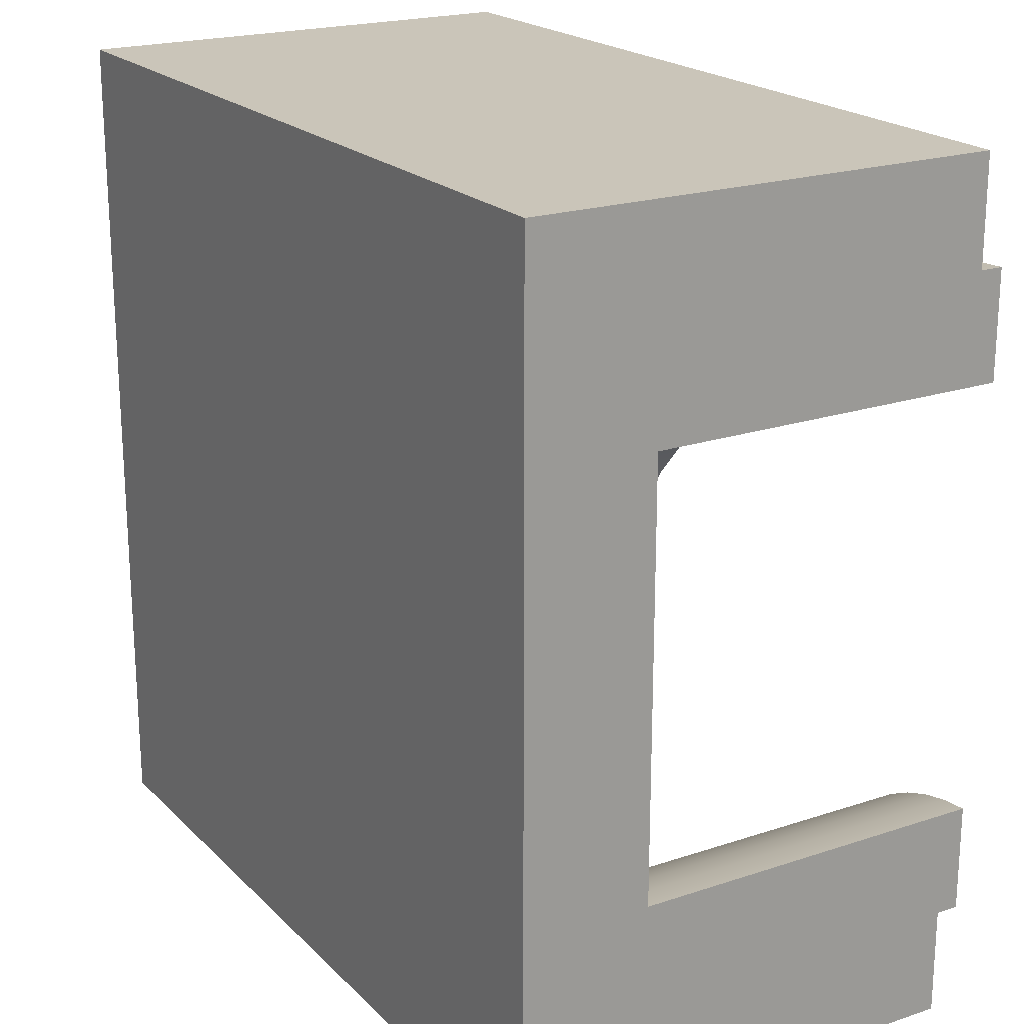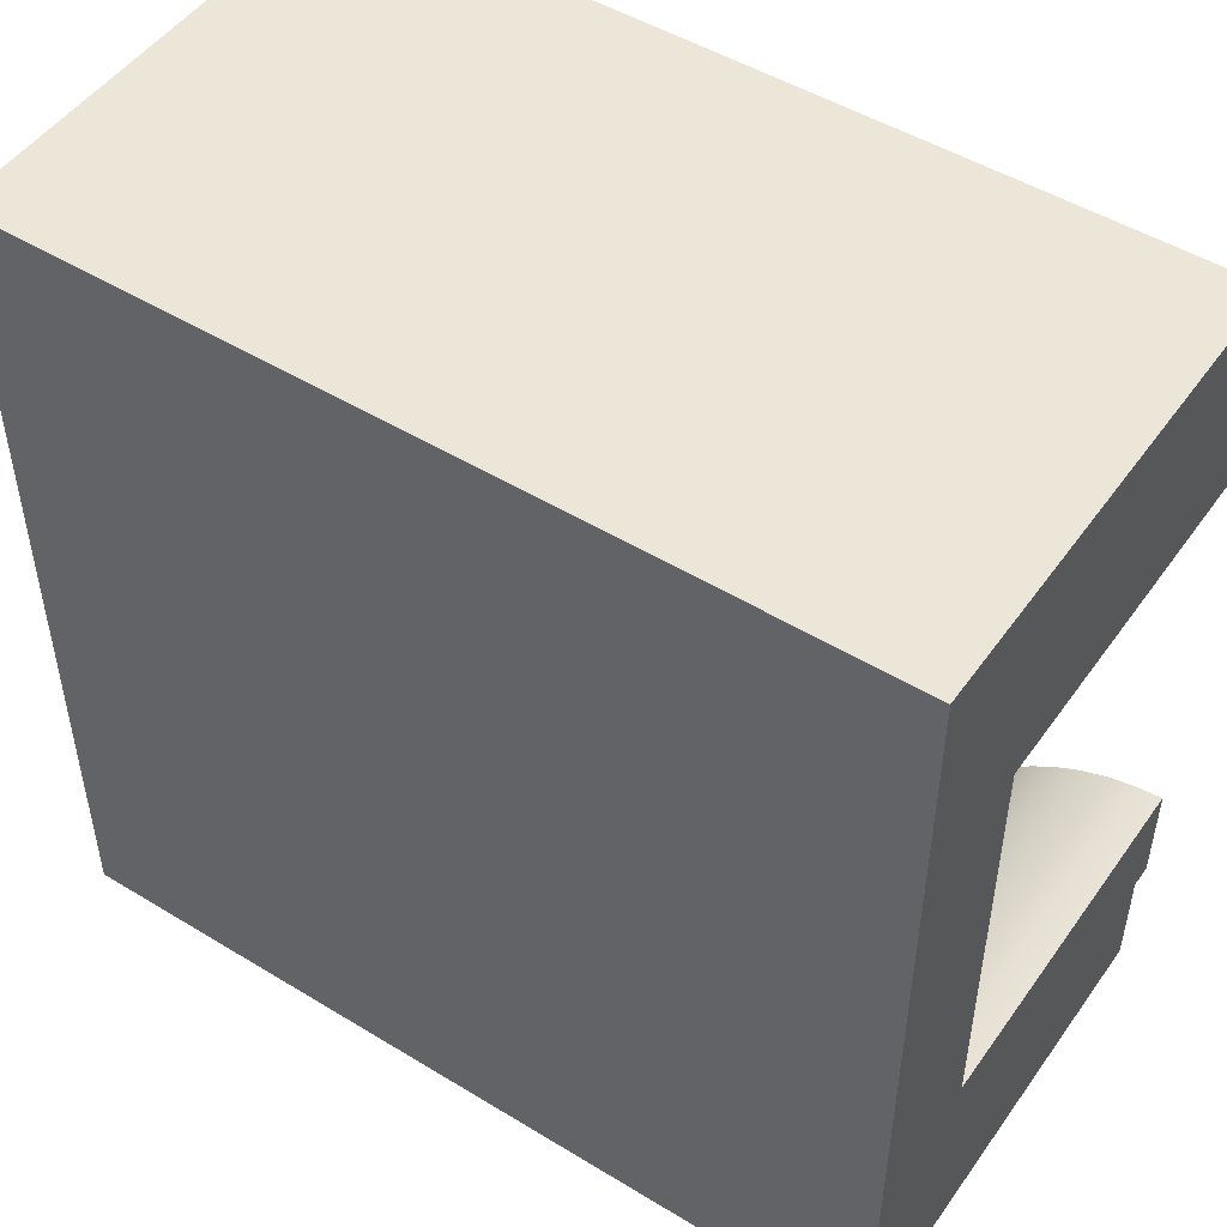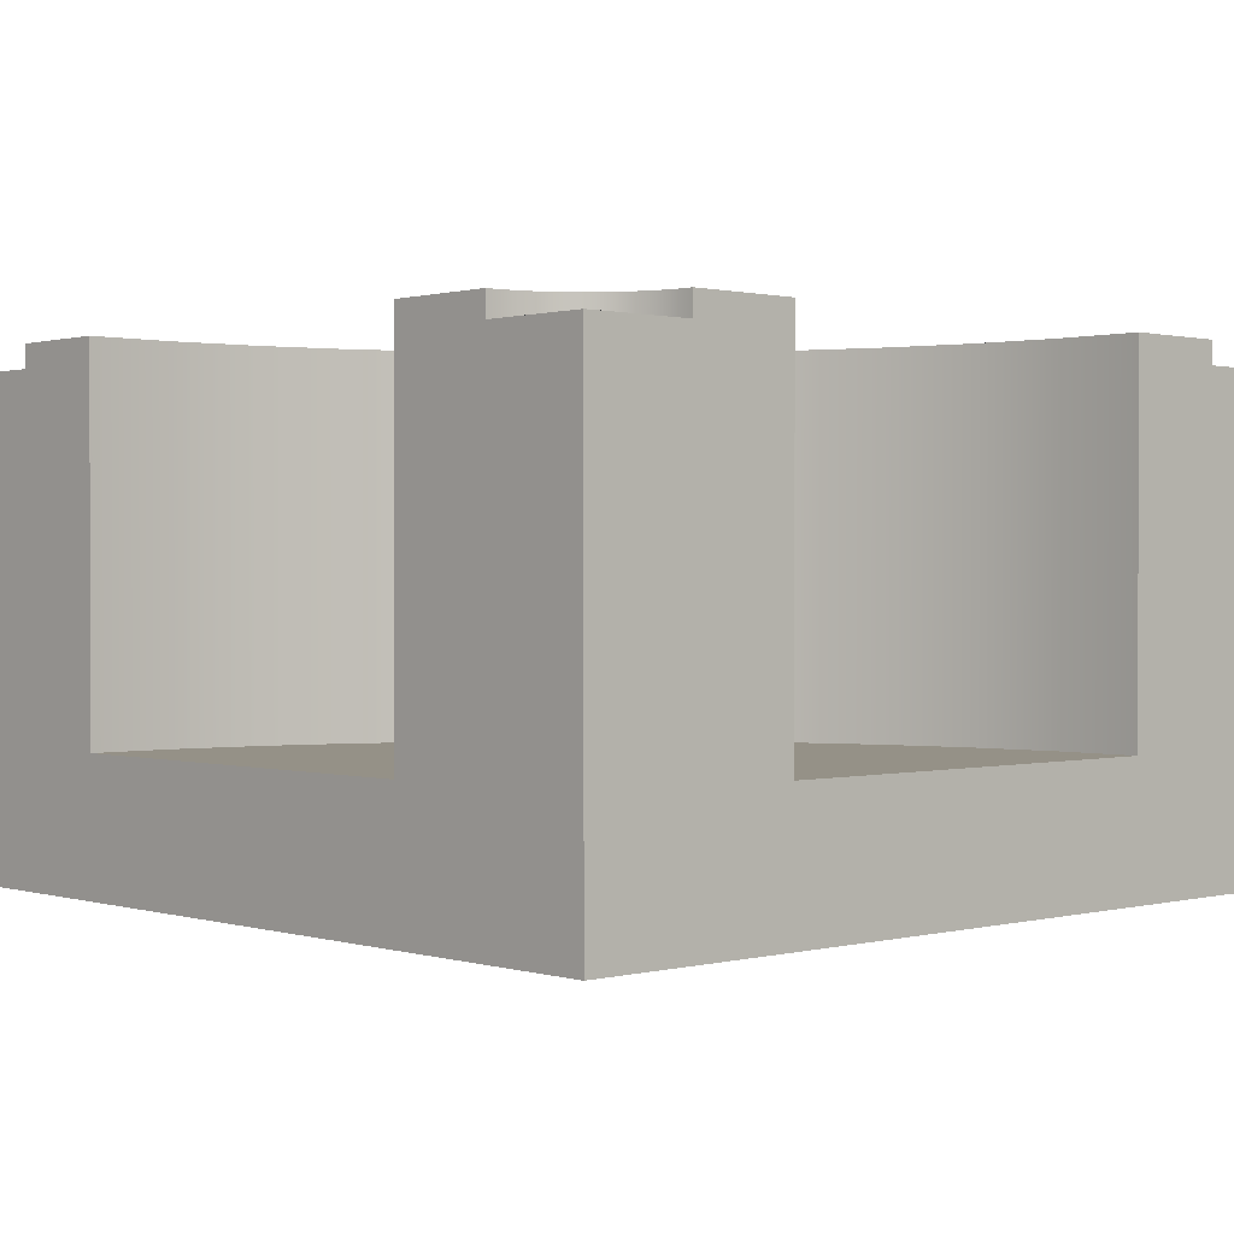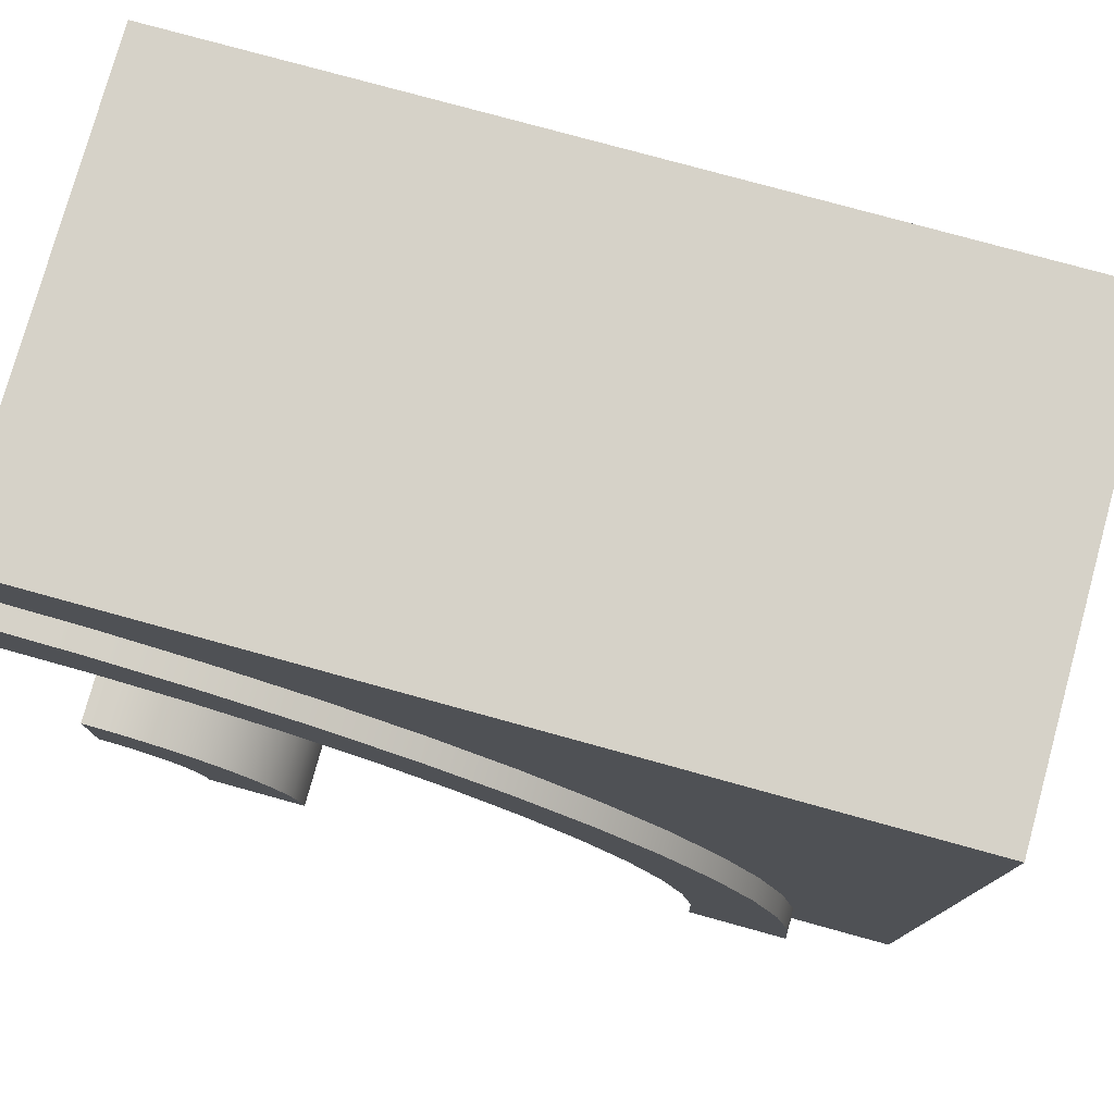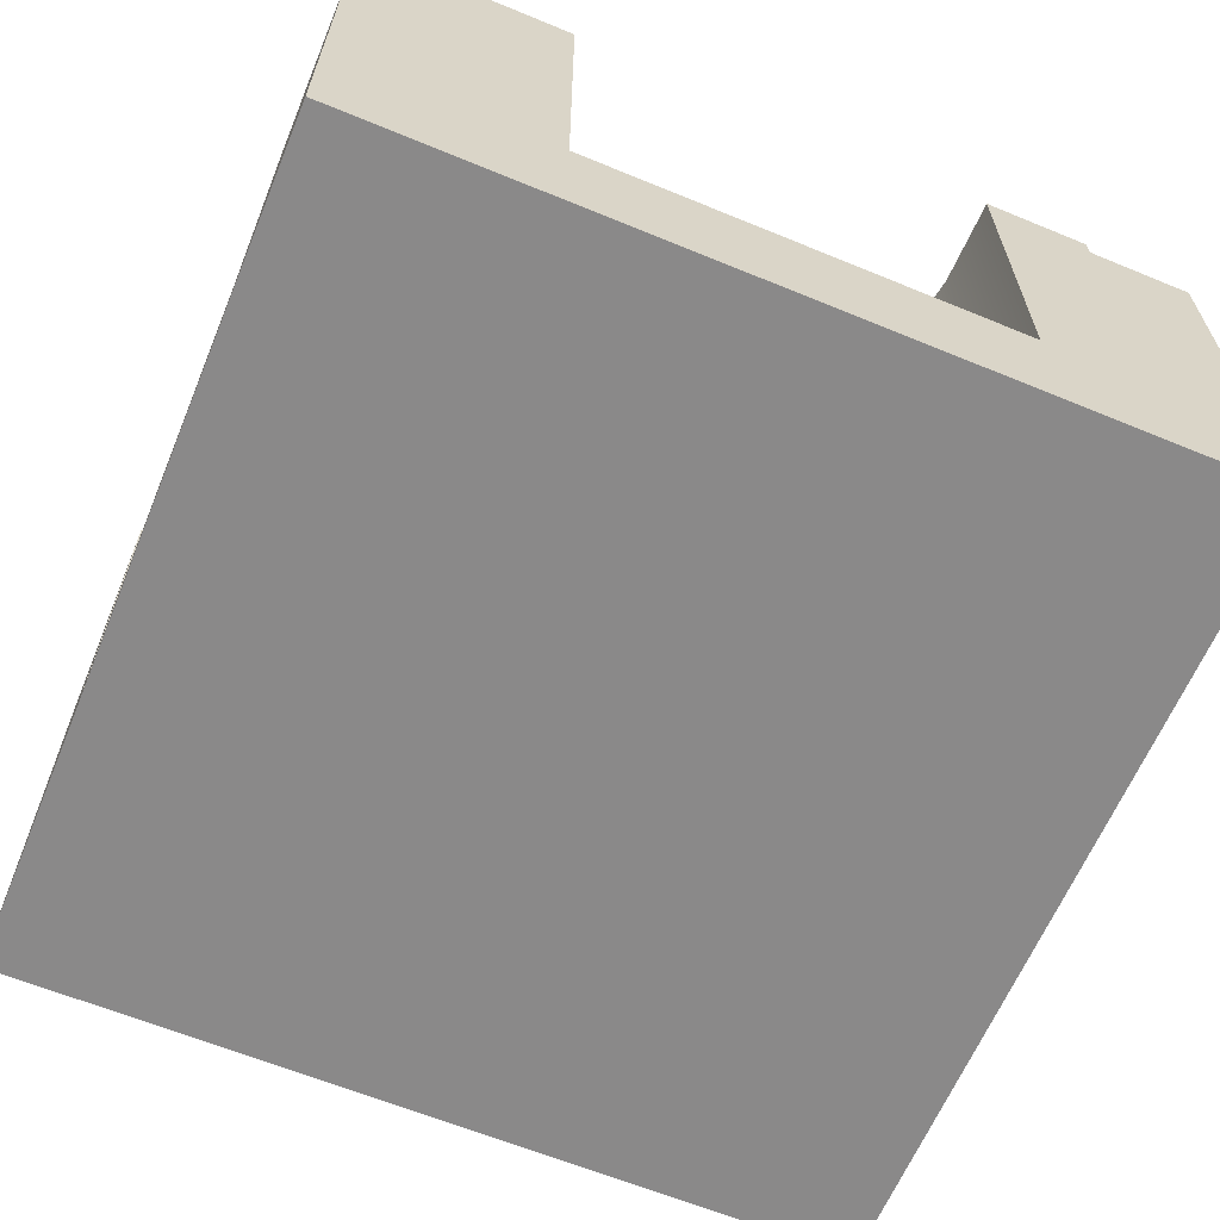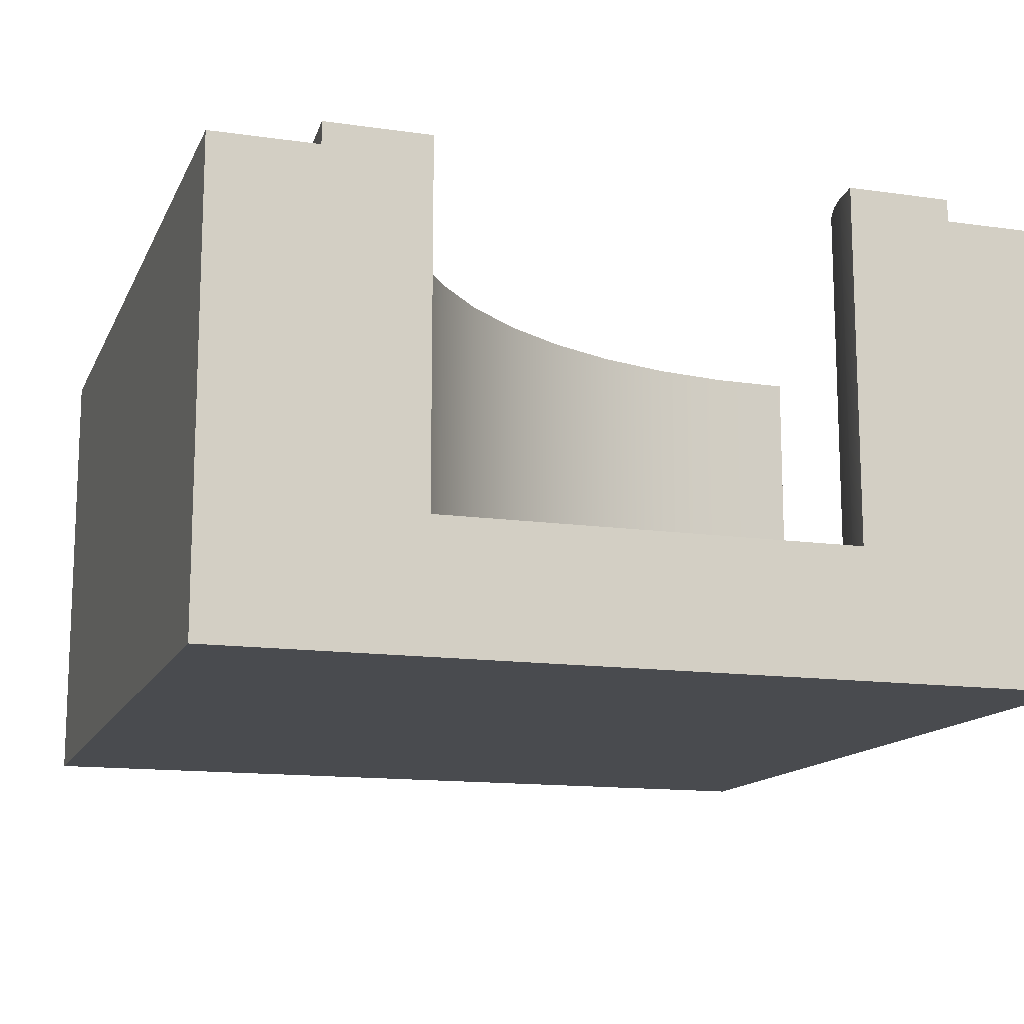
<metadata>
{"format":"obj","ext":"obj","renderer":"f3d","projection":"perspective","resolution":1024,"background":"white","views":[{"elev":20.6,"azim":58.9,"up":"+Z"},{"elev":49.4,"azim":34.0,"up":"+Z"},{"elev":0.8,"azim":137.2,"up":"+Y"},{"elev":77.7,"azim":-164.6,"up":"+Z"},{"elev":-63.3,"azim":157.4,"up":"+Y"},{"elev":-13.7,"azim":72.2,"up":"+Y"}]}
</metadata>
<code>
o Mesh1_Group1_Model.075
v 0.9765 0.455 -0.9765
v 0.1031 0.455 0.3176
v 1.049 0.455 -0.9122
v 1.5 0 -0.75
v 1.5 0.455 0.75
v 1.5 0 0.75
v -0.75 0 -1.5
v 0.75 0.455 -1.5
v 0.75 0 -1.5
v 0.7591 0.455 -1.403
v -0.75 0.455 -1.5
v -0.7432 0.455 -1.202
v -0.6952 0.455 -0.9076
v 0.7804 0.455 -1.308
v 0.8133 0.455 -1.217
v -0.6071 0.455 -0.6228
v -0.4804 0.455 -0.3529
v 0.8575 0.455 -1.13
v -0.3176 0.455 -0.1031
v 0.9122 0.455 -1.049
v -0.1219 0.455 0.1219
v 0.3529 0.455 0.4804
v 0.6228 0.455 0.6071
v 1.13 0.455 -0.8575
v 0.9076 0.455 0.6952
v 1.217 0.455 -0.8133
v 1.308 0.455 -0.7804
v 1.202 0.455 0.7432
v 1.403 0.455 -0.7591
v 1.5 0.455 -0.75
v 0.7591 1.73 -1.403
v 0.75 1.73 -1.5
v 1.125 1.65 -1.5
v 1.128 1.73 -1.451
v 1.128 1.65 -1.451
v 1.5 1.65 -1.125
v 1.5 1.73 -0.75
v 1.451 1.65 -1.128
v 1.5 1.73 -1.125
v 1.403 1.65 -1.138
v 1.451 1.73 -1.128
v 1.356 1.65 -1.154
v 1.403 1.73 -1.138
v 1.312 1.65 -1.175
v 1.356 1.73 -1.154
v 1.272 1.65 -1.202
v 1.312 1.73 -1.175
v 1.235 1.65 -1.235
v 1.272 1.73 -1.202
v 1.202 1.65 -1.272
v 1.235 1.73 -1.235
v 1.175 1.65 -1.312
v 1.202 1.73 -1.272
v 1.154 1.65 -1.356
v 1.175 1.73 -1.312
v 1.138 1.65 -1.403
v 1.154 1.73 -1.356
v 1.138 1.73 -1.403
v 0.9765 1.73 -0.9765
v 0.7804 1.73 -1.308
v 0.8133 1.73 -1.217
v 0.8575 1.73 -1.13
v 0.9122 1.73 -1.049
v 1.049 1.73 -0.9122
v 1.13 1.73 -0.8575
v 1.217 1.73 -0.8133
v 1.308 1.73 -0.7804
v 1.403 1.73 -0.7591
v 1.5 1.73 0.75
v 1.5 1.65 1.125
v 1.157 1.73 1.103
v 1.157 1.65 1.103
v -1.125 1.65 -1.5
v -0.75 1.73 -1.5
v -1.103 1.65 -1.157
v -1.125 1.73 -1.5
v -1.036 1.65 -0.8206
v -1.103 1.73 -1.157
v -0.9252 1.65 -0.4955
v -1.036 1.73 -0.8206
v -0.7733 1.65 -0.1875
v -0.9252 1.73 -0.4955
v -0.5826 1.65 0.098
v -0.7733 1.73 -0.1875
v -0.3562 1.65 0.3562
v -0.5826 1.73 0.098
v -0.098 1.65 0.5826
v -0.3562 1.73 0.3562
v 0.1875 1.65 0.7733
v -0.098 1.73 0.5826
v 0.4955 1.65 0.9252
v 0.1875 1.73 0.7733
v 0.8206 1.65 1.036
v 0.4955 1.73 0.9252
v 0.8206 1.73 1.036
v 0.3529 1.73 0.4804
v 0.1031 1.73 0.3176
v 1.202 1.73 0.7432
v 0.9076 1.73 0.6952
v 0.6228 1.73 0.6071
v -0.1219 1.73 0.1219
v -0.3176 1.73 -0.1031
v -0.4804 1.73 -0.3529
v -0.6071 1.73 -0.6228
v -0.6952 1.73 -0.9076
v -0.7432 1.73 -1.202
v 1.125 1.73 -1.5
v 1.125 0 -1.5
v 1.5 0 -1.125
v 1.5 1.73 1.125
v 1.5 0 1.125
v -1.125 0 -1.5
v 1.5 1.65 -1.5
v 1.5 0 -1.5
v -1.5 0 1.5
v -1.5 1.65 1.5
v 1.5 1.65 1.5
v 1.5 0 1.5
v -1.5 1.65 -1.5
v -1.5 0 -1.5
f 1 2 3
f 4 5 6
f 7 8 9
f 10 8 11
f 11 12 10
f 12 13 14
f 14 13 15
f 13 16 15
f 16 17 18
f 15 16 18
f 17 19 20
f 19 21 1
f 21 2 1
f 2 22 3
f 20 19 1
f 22 23 24
f 23 25 26
f 26 25 27
f 25 28 27
f 28 5 29
f 27 28 29
f 5 30 29
f 18 17 20
f 14 10 12
f 23 26 24
f 22 24 3
f 4 30 5
f 7 11 8
f 8 31 32
f 8 32 33
f 33 34 35
f 36 37 30
f 38 39 36
f 40 41 38
f 42 43 40
f 44 45 42
f 46 47 44
f 48 49 46
f 50 51 48
f 52 53 50
f 54 55 52
f 56 57 54
f 35 58 56
f 49 51 59
f 10 60 31
f 14 61 60
f 15 62 61
f 18 63 62
f 20 59 63
f 1 64 59
f 3 65 64
f 24 66 65
f 26 67 66
f 27 68 67
f 29 37 68
f 5 69 70
f 70 71 72
f 73 74 11
f 75 76 73
f 77 78 75
f 79 80 77
f 81 82 79
f 83 84 81
f 85 86 83
f 87 88 85
f 89 90 87
f 91 92 89
f 93 94 91
f 72 95 93
f 96 97 90
f 28 69 5
f 25 98 28
f 23 99 25
f 22 100 23
f 2 96 22
f 21 97 2
f 19 101 21
f 17 102 19
f 16 103 17
f 13 104 16
f 12 105 13
f 11 106 12
f 8 10 31
f 32 107 33
f 33 108 8
f 108 9 8
f 33 107 34
f 30 4 109
f 36 39 37
f 30 109 36
f 38 41 39
f 40 43 41
f 42 45 43
f 44 47 45
f 46 49 47
f 48 51 49
f 50 53 51
f 52 55 53
f 54 57 55
f 56 58 57
f 35 34 58
f 68 37 39
f 68 39 41
f 66 67 43
f 67 68 41
f 64 65 47
f 65 66 45
f 64 49 59
f 63 59 53
f 63 53 55
f 61 62 57
f 62 63 55
f 57 62 55
f 31 60 34
f 60 61 58
f 58 61 57
f 107 32 31
f 34 107 31
f 49 64 47
f 67 41 43
f 58 34 60
f 66 43 45
f 45 47 65
f 53 59 51
f 10 14 60
f 14 15 61
f 15 18 62
f 18 20 63
f 20 1 59
f 1 3 64
f 3 24 65
f 24 26 66
f 26 27 67
f 27 29 68
f 29 30 37
f 69 110 70
f 70 111 5
f 111 6 5
f 70 110 71
f 11 7 112
f 73 76 74
f 11 112 73
f 75 78 76
f 77 80 78
f 79 82 80
f 81 84 82
f 83 86 84
f 85 88 86
f 87 90 88
f 89 92 90
f 91 94 92
f 93 95 94
f 72 71 95
f 106 74 76
f 76 78 106
f 78 80 105
f 80 82 104
f 82 84 104
f 84 86 103
f 86 88 102
f 88 90 97
f 90 92 96
f 88 97 101
f 92 94 100
f 94 95 100
f 100 95 99
f 95 71 99
f 71 110 98
f 99 71 98
f 110 69 98
f 86 102 103
f 102 88 101
f 78 105 106
f 104 105 80
f 103 104 84
f 92 100 96
f 28 98 69
f 25 99 98
f 23 100 99
f 22 96 100
f 2 97 96
f 21 101 97
f 19 102 101
f 17 103 102
f 16 104 103
f 13 105 104
f 12 106 105
f 11 74 106
f 40 38 113
f 108 113 114
f 6 115 7
f 36 114 113
f 85 83 116
f 111 117 118
f 118 116 115
f 115 119 120
f 73 120 119
f 36 113 38
f 113 33 35
f 56 113 35
f 56 54 113
f 54 52 113
f 52 50 113
f 50 48 113
f 48 46 113
f 46 44 113
f 44 42 113
f 42 40 113
f 108 33 113
f 9 108 109
f 108 114 109
f 109 4 9
f 4 6 7
f 120 112 115
f 112 7 115
f 7 9 4
f 6 111 115
f 111 118 115
f 36 109 114
f 116 117 93
f 117 70 72
f 117 72 93
f 73 119 75
f 119 116 77
f 75 119 77
f 116 93 91
f 79 77 116
f 116 91 89
f 116 89 87
f 81 79 116
f 83 81 116
f 116 87 85
f 111 70 117
f 118 117 116
f 115 116 119
f 73 112 120

</code>
